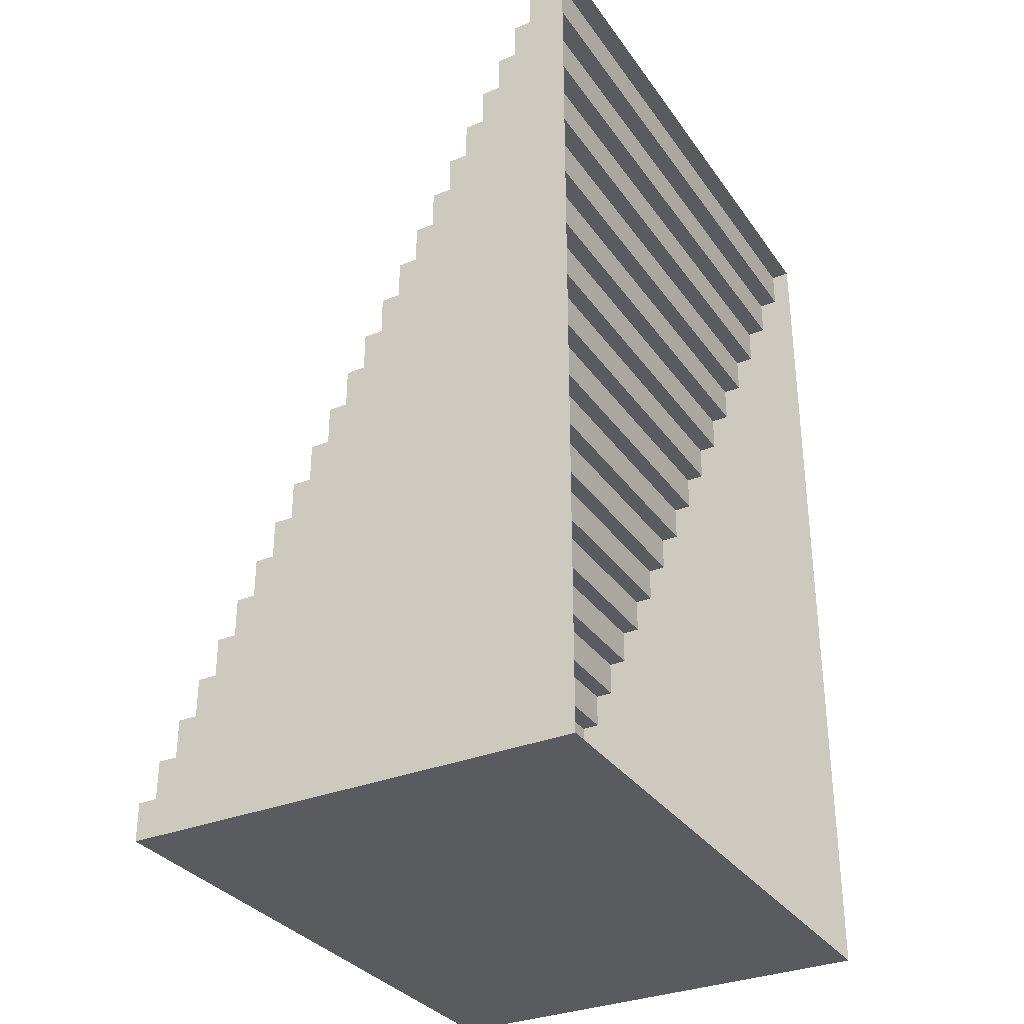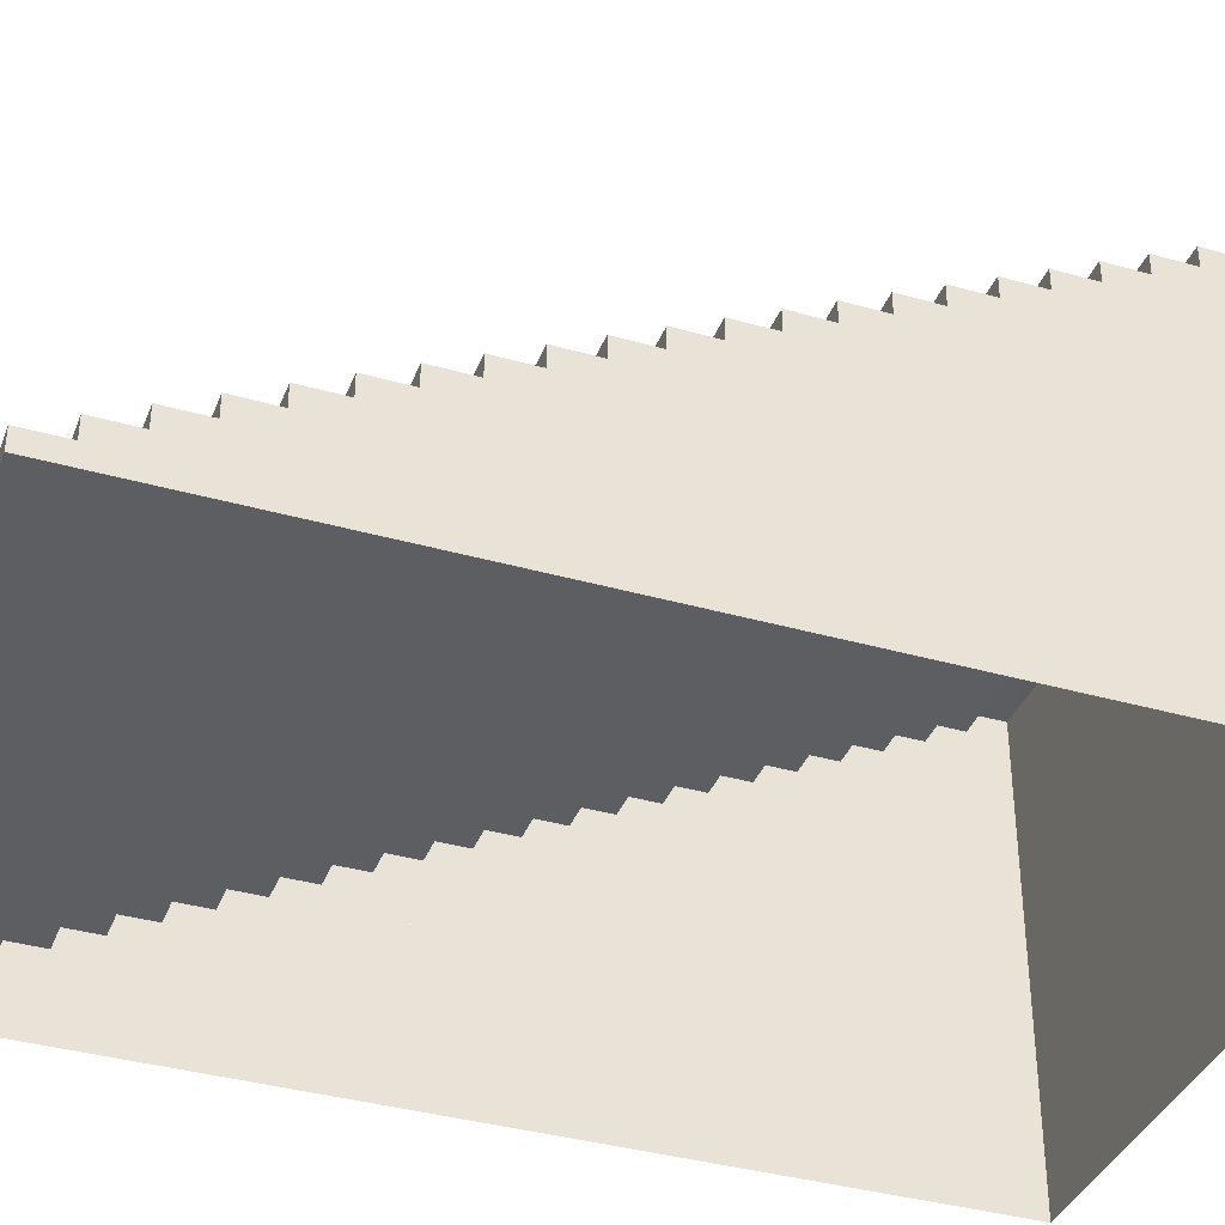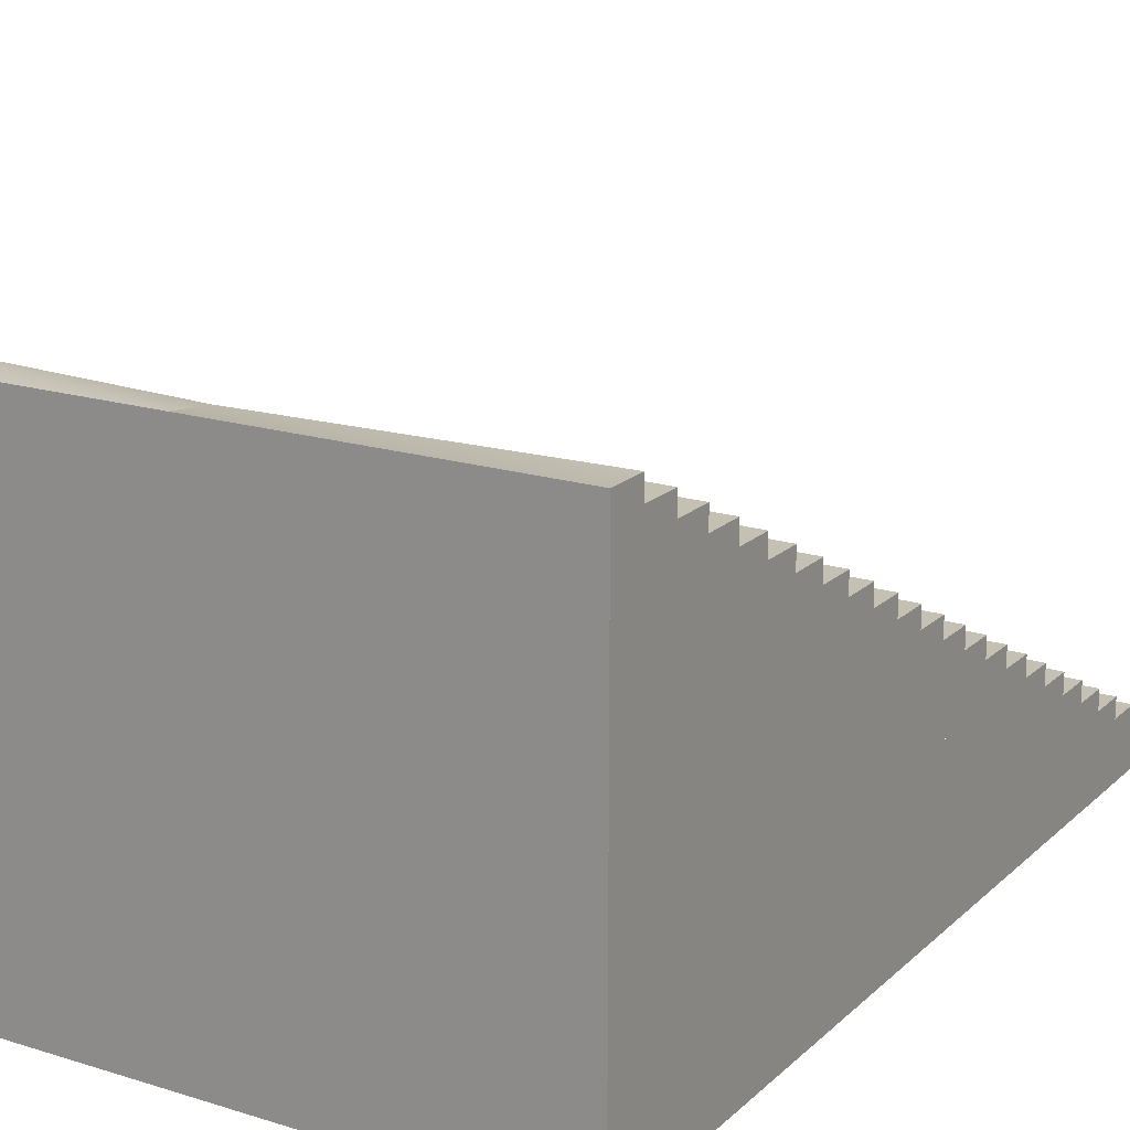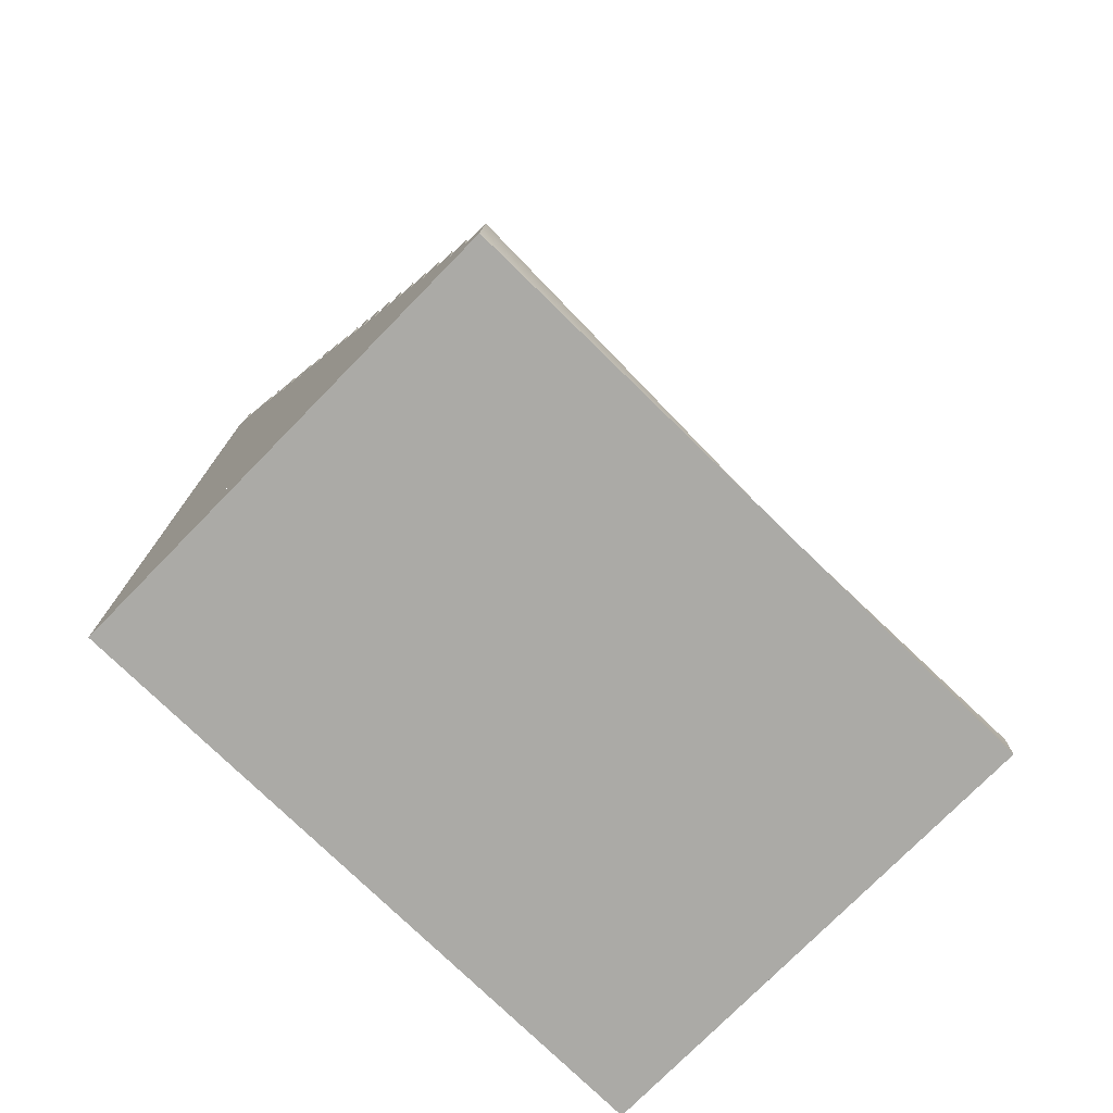
<metadata>
{"format":"obj","ext":"obj","renderer":"f3d","projection":"perspective","resolution":1024,"background":"white","views":[{"elev":-32.4,"azim":-60.7,"up":"+Z"},{"elev":-37.5,"azim":70.0,"up":"+Y"},{"elev":18.3,"azim":-148.9,"up":"+Y"},{"elev":-75.8,"azim":135.6,"up":"+Z"}]}
</metadata>
<code>
g pb_Mesh-2452858
v -8 0 12
v -8 0 11.5
v -8 0.25 12
v -8 0.25 11.5
v -8 0 11
v -8 0.5 11
v -8 0.5 11.5
v -8 0 10.5
v -8 0.75 10.5
v -8 0.75 11
v -8 0 10
v -8 1 10
v -8 1 10.5
v -8 0 9.5
v -8 1.25 9.5
v -8 1.25 10
v -8 0 9
v -8 1.5 9
v -8 1.5 9.5
v -8 0 8.5
v -8 1.75 8.5
v -8 1.75 9
v -8 0 8
v -8 2 8
v -8 2 8.5
v 2.36e-05 0.25 12
v 2.074e-05 0 11.5
v 2.36e-05 0 12
v 2.074e-05 0.25 11.5
v 1.764e-05 0 11
v 1.764e-05 0.5 11
v 2.074e-05 0.5 11.5
v 1.478e-05 0 10.5
v 1.478e-05 0.75 10.5
v 1.764e-05 0.75 11
v 1.192e-05 0 10
v 1.192e-05 1 10
v 1.478e-05 1 10.5
v 8.821e-06 0 9.5
v 8.821e-06 1.25 9.5
v 1.192e-05 1.25 10
v 5.96e-06 0 9
v 5.96e-06 1.5 9
v 8.821e-06 1.5 9.5
v 2.861e-06 0 8.5
v 2.861e-06 1.75 8.5
v 5.96e-06 1.75 9
v 0 0 8
v 0 2 8
v 2.861e-06 2 8.5
v 2.36e-05 0.25 12
v -4 0 12
v -4 0.25 12
v 2.36e-05 0 12
v -8 0 12
v -8 0.25 12
v 2.36e-05 0.25 12
v -4 0.25 12
v -4 0.25 11.5
v 2.074e-05 0.25 11.5
v -8 0.25 12
v -8 0.25 11.5
v 2.074e-05 0.5 11.5
v -4 0.25 11.5
v -4 0.5 11.5
v 2.074e-05 0.25 11.5
v -8 0.25 11.5
v -8 0.5 11.5
v 2.074e-05 0.5 11.5
v -4 0.5 11.5
v -4 0.5 11
v 1.764e-05 0.5 11
v -8 0.5 11.5
v -8 0.5 11
v 1.764e-05 0.75 11
v -4 0.5 11
v -4 0.75 11
v 1.764e-05 0.5 11
v -8 0.5 11
v -8 0.75 11
v 1.764e-05 0.75 11
v -4 0.75 11
v -4 0.75 10.5
v 1.478e-05 0.75 10.5
v -8 0.75 11
v -8 0.75 10.5
v 1.478e-05 1 10.5
v -4 0.75 10.5
v -4 1 10.5
v 1.478e-05 0.75 10.5
v -8 0.75 10.5
v -8 1 10.5
v 1.478e-05 1 10.5
v -4 1 10.5
v -4 1 10
v 1.192e-05 1 10
v -8 1 10.5
v -8 1 10
v 1.192e-05 1.25 10
v -4 1 10
v -4 1.25 10
v 1.192e-05 1 10
v -8 1 10
v -8 1.25 10
v 1.192e-05 1.25 10
v -4 1.25 10
v -4 1.25 9.5
v 8.821e-06 1.25 9.5
v -8 1.25 10
v -8 1.25 9.5
v 8.821e-06 1.5 9.5
v -4 1.25 9.5
v -4 1.5 9.5
v 8.821e-06 1.25 9.5
v -8 1.25 9.5
v -8 1.5 9.5
v 8.821e-06 1.5 9.5
v -4 1.5 9.5
v -4 1.5 9
v 5.96e-06 1.5 9
v -8 1.5 9.5
v -8 1.5 9
v 5.96e-06 1.75 9
v -4 1.5 9
v -4 1.75 9
v 5.96e-06 1.5 9
v -8 1.5 9
v -8 1.75 9
v 5.96e-06 1.75 9
v -4 1.75 9
v -4 1.75 8.5
v 2.861e-06 1.75 8.5
v -8 1.75 9
v -8 1.75 8.5
v 2.861e-06 2 8.5
v -4 1.75 8.5
v -4 2 8.5
v 2.861e-06 1.75 8.5
v -8 1.75 8.5
v -8 2 8.5
v 2.861e-06 2 8.5
v -4 2 8.5
v -4 2 8
v 0 2 8
v -8 2 8.5
v -8 2 8
v -8 0 0
v -4 0 0
v -4 2 0
v -8 2 0
v 0 0 0
v 0 2 0
v 0 0 0
v 0 2 0
v -8 2 8
v -8 0 8
v -8 2 0
v -8 0 0
v -8 2 8
v -8 2 7.5
v -8 2.25 8
v -8 2.25 7.5
v -8 2 7
v -8 2.5 7
v -8 2.5 7.5
v -8 2 6.5
v -8 2.75 6.5
v -8 2.75 7
v -8 2 6
v -8 3 6
v -8 3 6.5
v -8 2 5.5
v -8 3.25 5.5
v -8 3.25 6
v -8 2 5
v -8 3.5 5
v -8 3.5 5.5
v -8 2 4.5
v -8 3.75 4.5
v -8 3.75 5
v -8 2 4
v -8 4 4
v -8 4 4.5
v -8 2 3.5
v -8 4.25 3.5
v -8 4.25 4
v -8 2 3
v -8 4.5 3
v -8 4.5 3.5
v -8 2 2.5
v -8 4.75 2.5
v -8 4.75 3
v -8 2 2
v -8 5 2
v -8 5 2.5
v -8 2 1.5
v -8 5.25 1.5
v -8 5.25 2
v -8 2 1
v -8 5.5 1
v -8 5.5 1.5
v -8 2 0.5
v -8 5.75 0.5
v -8 5.75 1
v -8 2 4.578e-05
v -8 6 4.578e-05
v -8 6 0.5
v 2.36e-05 2.25 8
v 2.074e-05 2 7.5
v 2.36e-05 2 8
v 2.074e-05 2.25 7.5
v 1.788e-05 2 7
v 1.788e-05 2.5 7
v 2.074e-05 2.5 7.5
v 1.478e-05 2 6.5
v 1.478e-05 2.75 6.5
v 1.788e-05 2.75 7
v 1.192e-05 2 6
v 1.192e-05 3 6
v 1.478e-05 3 6.5
v 9.06e-06 2 5.5
v 9.06e-06 3.25 5.5
v 1.192e-05 3.25 6
v 6.199e-06 2 5
v 6.199e-06 3.5 5
v 9.06e-06 3.5 5.5
v 3.338e-06 2 4.5
v 3.338e-06 3.75 4.5
v 6.199e-06 3.75 5
v 4.768e-07 2 4
v 4.768e-07 4 4
v 3.338e-06 4 4.5
v -2.623e-06 2 3.5
v -2.623e-06 4.25 3.5
v 4.768e-07 4.25 4
v -5.484e-06 2 3
v -5.484e-06 4.5 3
v -2.623e-06 4.5 3.5
v -8.345e-06 2 2.5
v -8.345e-06 4.75 2.5
v -5.484e-06 4.75 3
v -1.121e-05 2 2
v -1.121e-05 5 2
v -8.345e-06 5 2.5
v -1.407e-05 2 1.5
v -1.407e-05 5.25 1.5
v -1.121e-05 5.25 2
v -1.717e-05 2 1
v -1.717e-05 5.5 1
v -1.407e-05 5.5 1.5
v -2.003e-05 2 0.5
v -2.003e-05 5.75 0.5
v -1.717e-05 5.75 1
v -2.289e-05 2 0
v -2.289e-05 6 0
v -2.003e-05 5.75 0.5
v -0.002143 6.073 0.4444
v -2.289e-05 6 0
v -8 6 4.578e-05
v -8 2 4.578e-05
v -8 6 2.67e-05
v -8 2 2.67e-05
v -2.289e-05 2 0
v -2.289e-05 6 0
v 2.36e-05 2.25 8
v -4 2 8
v -4 2.25 8
v 2.36e-05 2 8
v -8 2 8
v -8 2.25 8
v 2.36e-05 2.25 8
v -4 2.25 8
v -4 2.25 7.5
v 2.074e-05 2.25 7.5
v -8 2.25 8
v -8 2.25 7.5
v 2.074e-05 2.5 7.5
v -4 2.25 7.5
v -4 2.5 7.5
v 2.074e-05 2.25 7.5
v -8 2.25 7.5
v -8 2.5 7.5
v 2.074e-05 2.5 7.5
v -4 2.5 7.5
v -4 2.5 7
v 1.788e-05 2.5 7
v -8 2.5 7.5
v -8 2.5 7
v 1.788e-05 2.75 7
v -4 2.5 7
v -4 2.75 7
v 1.788e-05 2.5 7
v -8 2.5 7
v -8 2.75 7
v 1.788e-05 2.75 7
v -4 2.75 7
v -4 2.75 6.5
v 1.478e-05 2.75 6.5
v -8 2.75 7
v -8 2.75 6.5
v 1.478e-05 3 6.5
v -4 2.75 6.5
v -4 3 6.5
v 1.478e-05 2.75 6.5
v -8 2.75 6.5
v -8 3 6.5
v 1.478e-05 3 6.5
v -4 3 6.5
v -4 3 6
v 1.192e-05 3 6
v -8 3 6.5
v -8 3 6
v 1.192e-05 3.25 6
v -4 3 6
v -4 3.25 6
v 1.192e-05 3 6
v -8 3 6
v -8 3.25 6
v 1.192e-05 3.25 6
v -4 3.25 6
v -4 3.25 5.5
v 9.06e-06 3.25 5.5
v -8 3.25 6
v -8 3.25 5.5
v 9.06e-06 3.5 5.5
v -4 3.25 5.5
v -4 3.5 5.5
v 9.06e-06 3.25 5.5
v -8 3.25 5.5
v -8 3.5 5.5
v 9.06e-06 3.5 5.5
v -4 3.5 5.5
v -4 3.5 5
v 6.199e-06 3.5 5
v -8 3.5 5.5
v -8 3.5 5
v 6.199e-06 3.75 5
v -4 3.5 5
v -4 3.75 5
v 6.199e-06 3.5 5
v -8 3.5 5
v -8 3.75 5
v 6.199e-06 3.75 5
v -4 3.75 5
v -4 3.75 4.5
v 3.338e-06 3.75 4.5
v -8 3.75 5
v -8 3.75 4.5
v 3.338e-06 4 4.5
v -4 3.75 4.5
v -4 4 4.5
v 3.338e-06 3.75 4.5
v -8 3.75 4.5
v -8 4 4.5
v 3.338e-06 4 4.5
v -4 4 4.5
v -4 4 4
v 4.768e-07 4 4
v -8 4 4.5
v -8 4 4
v 4.768e-07 4.25 4
v -4 4 4
v -4 4.25 4
v 4.768e-07 4 4
v -8 4 4
v -8 4.25 4
v 4.768e-07 4.25 4
v -4 4.25 4
v -4 4.25 3.5
v -2.623e-06 4.25 3.5
v -8 4.25 4
v -8 4.25 3.5
v -2.623e-06 4.5 3.5
v -4 4.25 3.5
v -4 4.5 3.5
v -2.623e-06 4.25 3.5
v -8 4.25 3.5
v -8 4.5 3.5
v -2.623e-06 4.5 3.5
v -4 4.5 3.5
v -4 4.5 3
v -5.484e-06 4.5 3
v -8 4.5 3.5
v -8 4.5 3
v -5.484e-06 4.75 3
v -4 4.5 3
v -4 4.75 3
v -5.484e-06 4.5 3
v -8 4.5 3
v -8 4.75 3
v -5.484e-06 4.75 3
v -4 4.75 3
v -4 4.75 2.5
v -8.345e-06 4.75 2.5
v -8 4.75 3
v -8 4.75 2.5
v -8.345e-06 5 2.5
v -4 4.75 2.5
v -4 5 2.5
v -8.345e-06 4.75 2.5
v -8 4.75 2.5
v -8 5 2.5
v -8.345e-06 5 2.5
v -4 5 2.5
v -4 5 2
v -1.121e-05 5 2
v -8 5 2.5
v -8 5 2
v -1.121e-05 5.25 2
v -4 5 2
v -4 5.25 2
v -1.121e-05 5 2
v -8 5 2
v -8 5.25 2
v -1.121e-05 5.25 2
v -4 5.25 2
v -4 5.25 1.5
v -1.407e-05 5.25 1.5
v -8 5.25 2
v -8 5.25 1.5
v -1.407e-05 5.5 1.5
v -4 5.25 1.5
v -4 5.5 1.5
v -1.407e-05 5.25 1.5
v -8 5.25 1.5
v -8 5.5 1.5
v -1.407e-05 5.5 1.5
v -4 5.5 1.5
v -4 5.5 1
v -1.717e-05 5.5 1
v -8 5.5 1.5
v -8 5.5 1
v -1.717e-05 5.75 1
v -4 5.5 1
v -4 5.75 1
v -1.717e-05 5.5 1
v -8 5.5 1
v -8 5.75 1
v -1.717e-05 5.75 1
v -4 5.75 1
v -4 5.75 0.5
v -2.003e-05 5.75 0.5
v -8 5.75 1
v -8 5.75 0.5
v -0.002143 6.073 0.4444
v -4 5.75 0.5
v -3.998 5.927 0.5556
v -2.003e-05 5.75 0.5
v -3.998 5.927 0.5556
v -8 5.75 0.5
v -8 6 0.5
v -4 5.75 0.5
v -0.002143 6.073 0.4444
v -3.998 5.927 0.5556
v -4 6 2.289e-05
v -2.289e-05 6 0
v -3.998 5.927 0.5556
v -8 6 0.5
v -8 6 4.578e-05
v -4 6 2.289e-05
v -8 2 2.67e-05
v -4 2 0
v -4 6 0
v -8 6 2.67e-05
v 2.289e-05 2 -2.289e-05
v 2.289e-05 6 -2.289e-05
v -8 2 2.67e-05
v -8 2 4.578e-05
v -4 2 2.289e-05
v -4 2 0
v -2.289e-05 2 0
v 2.289e-05 6 -2.289e-05
v -4 6 0
v -4 6 2.289e-05
v -8 6 2.67e-05
v -8 6 4.578e-05
g pb_Mesh-2452858_0
f 3 2 1
f 3 4 2
f 4 5 2
f 4 6 5
f 4 7 6
f 6 8 5
f 6 9 8
f 6 10 9
f 9 11 8
f 9 12 11
f 9 13 12
f 12 14 11
f 12 15 14
f 12 16 15
f 15 17 14
f 15 18 17
f 15 19 18
f 18 20 17
f 18 21 20
f 18 22 21
f 21 23 20
f 21 24 23
f 21 25 24
f 28 27 26
f 27 29 26
f 27 30 29
f 30 31 29
f 31 32 29
f 30 33 31
f 33 34 31
f 34 35 31
f 33 36 34
f 36 37 34
f 37 38 34
f 36 39 37
f 39 40 37
f 40 41 37
f 39 42 40
f 42 43 40
f 43 44 40
f 42 45 43
f 45 46 43
f 46 47 43
f 45 48 46
f 48 49 46
f 49 50 46
f 53 52 51
f 52 54 51
f 56 55 53
f 55 52 53
f 59 58 57
f 59 57 60
f 62 61 58
f 62 58 59
f 65 64 63
f 64 66 63
f 68 67 65
f 67 64 65
f 71 70 69
f 71 69 72
f 74 73 70
f 74 70 71
f 77 76 75
f 76 78 75
f 80 79 77
f 79 76 77
f 83 82 81
f 83 81 84
f 86 85 82
f 86 82 83
f 89 88 87
f 88 90 87
f 92 91 89
f 91 88 89
f 95 94 93
f 95 93 96
f 98 97 94
f 98 94 95
f 101 100 99
f 100 102 99
f 104 103 101
f 103 100 101
f 107 106 105
f 107 105 108
f 110 109 106
f 110 106 107
f 113 112 111
f 112 114 111
f 116 115 113
f 115 112 113
f 119 118 117
f 119 117 120
f 122 121 118
f 122 118 119
f 125 124 123
f 124 126 123
f 128 127 125
f 127 124 125
f 131 130 129
f 131 129 132
f 134 133 130
f 134 130 131
f 137 136 135
f 136 138 135
f 140 139 137
f 139 136 137
f 143 142 141
f 143 141 144
f 146 145 142
f 146 142 143
f 149 148 147
f 149 147 150
f 152 151 148
f 152 148 149
f 153 49 48
f 153 154 49
f 157 156 155
f 157 158 156
f 161 160 159
f 161 162 160
f 162 163 160
f 162 164 163
f 162 165 164
f 164 166 163
f 164 167 166
f 164 168 167
f 167 169 166
f 167 170 169
f 167 171 170
f 170 172 169
f 170 173 172
f 170 174 173
f 173 175 172
f 173 176 175
f 173 177 176
f 176 178 175
f 176 179 178
f 176 180 179
f 179 181 178
f 179 182 181
f 179 183 182
f 182 184 181
f 182 185 184
f 182 186 185
f 185 187 184
f 185 188 187
f 185 189 188
f 188 190 187
f 188 191 190
f 188 192 191
f 191 193 190
f 191 194 193
f 191 195 194
f 194 196 193
f 194 197 196
f 194 198 197
f 197 199 196
f 197 200 199
f 197 201 200
f 200 202 199
f 200 203 202
f 200 204 203
f 203 205 202
f 203 206 205
f 203 207 206
f 210 209 208
f 209 211 208
f 209 212 211
f 212 213 211
f 213 214 211
f 212 215 213
f 215 216 213
f 216 217 213
f 215 218 216
f 218 219 216
f 219 220 216
f 218 221 219
f 221 222 219
f 222 223 219
f 221 224 222
f 224 225 222
f 225 226 222
f 224 227 225
f 227 228 225
f 228 229 225
f 227 230 228
f 230 231 228
f 231 232 228
f 230 233 231
f 233 234 231
f 234 235 231
f 233 236 234
f 236 237 234
f 237 238 234
f 236 239 237
f 239 240 237
f 240 241 237
f 239 242 240
f 242 243 240
f 243 244 240
f 242 245 243
f 245 246 243
f 246 247 243
f 245 248 246
f 248 249 246
f 249 250 246
f 248 251 249
f 251 252 249
f 252 253 249
f 251 254 252
f 254 255 252
f 258 257 256
f 261 260 259
f 261 262 260
f 263 264 263
f 263 264 264
f 267 266 265
f 266 268 265
f 270 269 267
f 269 266 267
f 273 272 271
f 273 271 274
f 276 275 272
f 276 272 273
f 279 278 277
f 278 280 277
f 282 281 279
f 281 278 279
f 285 284 283
f 285 283 286
f 288 287 284
f 288 284 285
f 291 290 289
f 290 292 289
f 294 293 291
f 293 290 291
f 297 296 295
f 297 295 298
f 300 299 296
f 300 296 297
f 303 302 301
f 302 304 301
f 306 305 303
f 305 302 303
f 309 308 307
f 309 307 310
f 312 311 308
f 312 308 309
f 315 314 313
f 314 316 313
f 318 317 315
f 317 314 315
f 321 320 319
f 321 319 322
f 324 323 320
f 324 320 321
f 327 326 325
f 326 328 325
f 330 329 327
f 329 326 327
f 333 332 331
f 333 331 334
f 336 335 332
f 336 332 333
f 339 338 337
f 338 340 337
f 342 341 339
f 341 338 339
f 345 344 343
f 345 343 346
f 348 347 344
f 348 344 345
f 351 350 349
f 350 352 349
f 354 353 351
f 353 350 351
f 357 356 355
f 357 355 358
f 360 359 356
f 360 356 357
f 363 362 361
f 362 364 361
f 366 365 363
f 365 362 363
f 369 368 367
f 369 367 370
f 372 371 368
f 372 368 369
f 375 374 373
f 374 376 373
f 378 377 375
f 377 374 375
f 381 380 379
f 381 379 382
f 384 383 380
f 384 380 381
f 387 386 385
f 386 388 385
f 390 389 387
f 389 386 387
f 393 392 391
f 393 391 394
f 396 395 392
f 396 392 393
f 399 398 397
f 398 400 397
f 402 401 399
f 401 398 399
f 405 404 403
f 405 403 406
f 408 407 404
f 408 404 405
f 411 410 409
f 410 412 409
f 414 413 411
f 413 410 411
f 417 416 415
f 417 415 418
f 420 419 416
f 420 416 417
f 423 422 421
f 422 424 421
f 426 425 423
f 425 422 423
f 429 428 427
f 429 427 430
f 432 431 428
f 432 428 429
f 435 434 433
f 434 436 433
f 438 437 435
f 437 434 435
f 441 440 439
f 441 439 442
f 444 443 440
f 444 440 441
f 447 446 445
f 446 448 445
f 451 450 449
f 450 452 449
f 455 454 453
f 455 453 456
f 459 458 457
f 459 457 460
f 463 462 461
f 463 461 464
f 466 465 462
f 466 462 463
f 469 468 467
f 470 469 467
f 471 469 470
f 471 471 470
f 473 472 472
f 473 474 472
f 475 474 473
f 475 476 474

</code>
